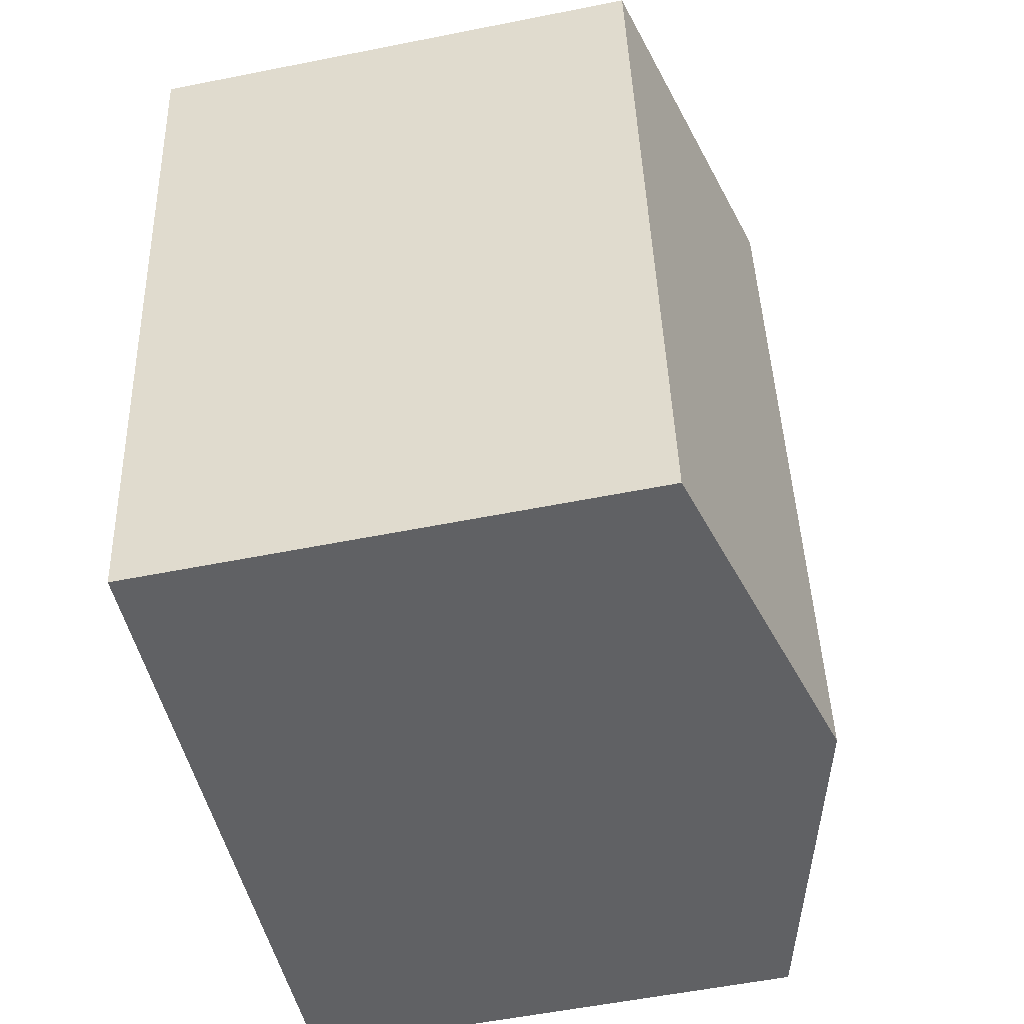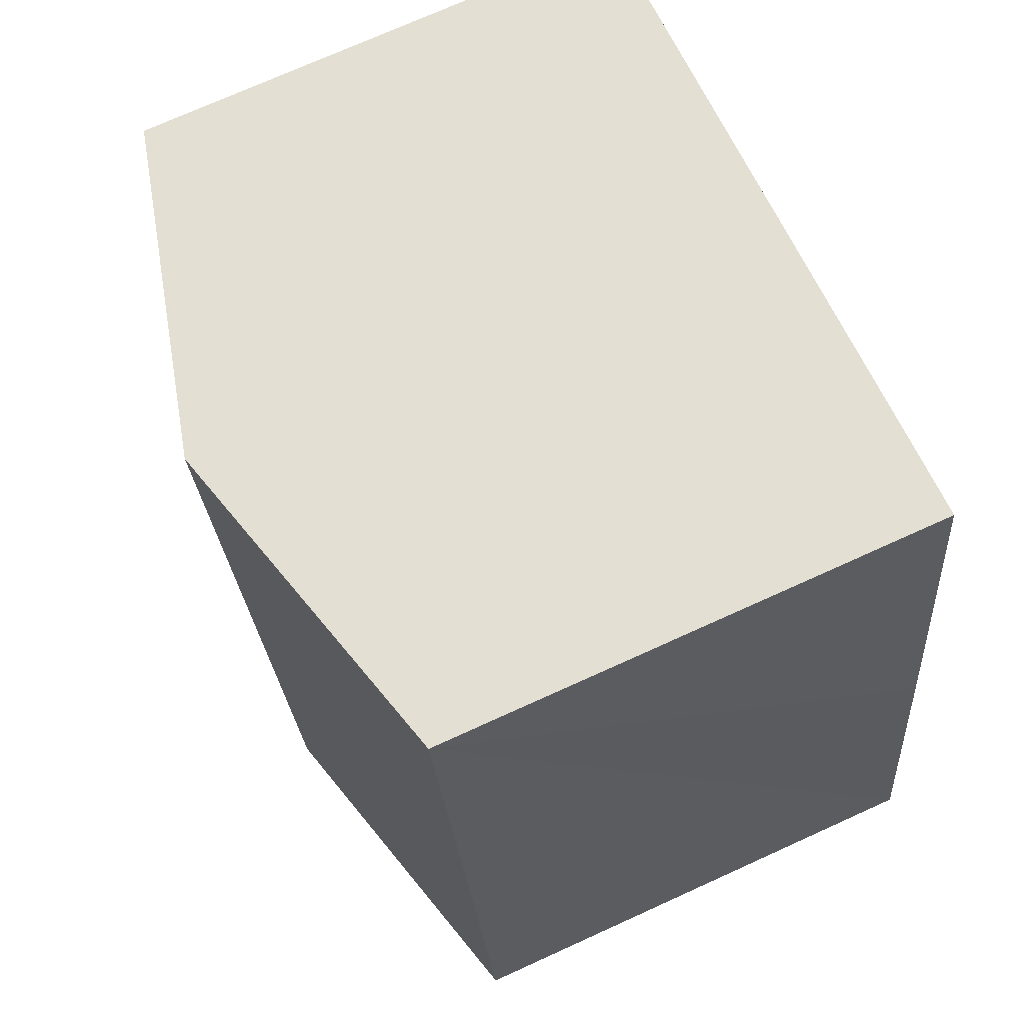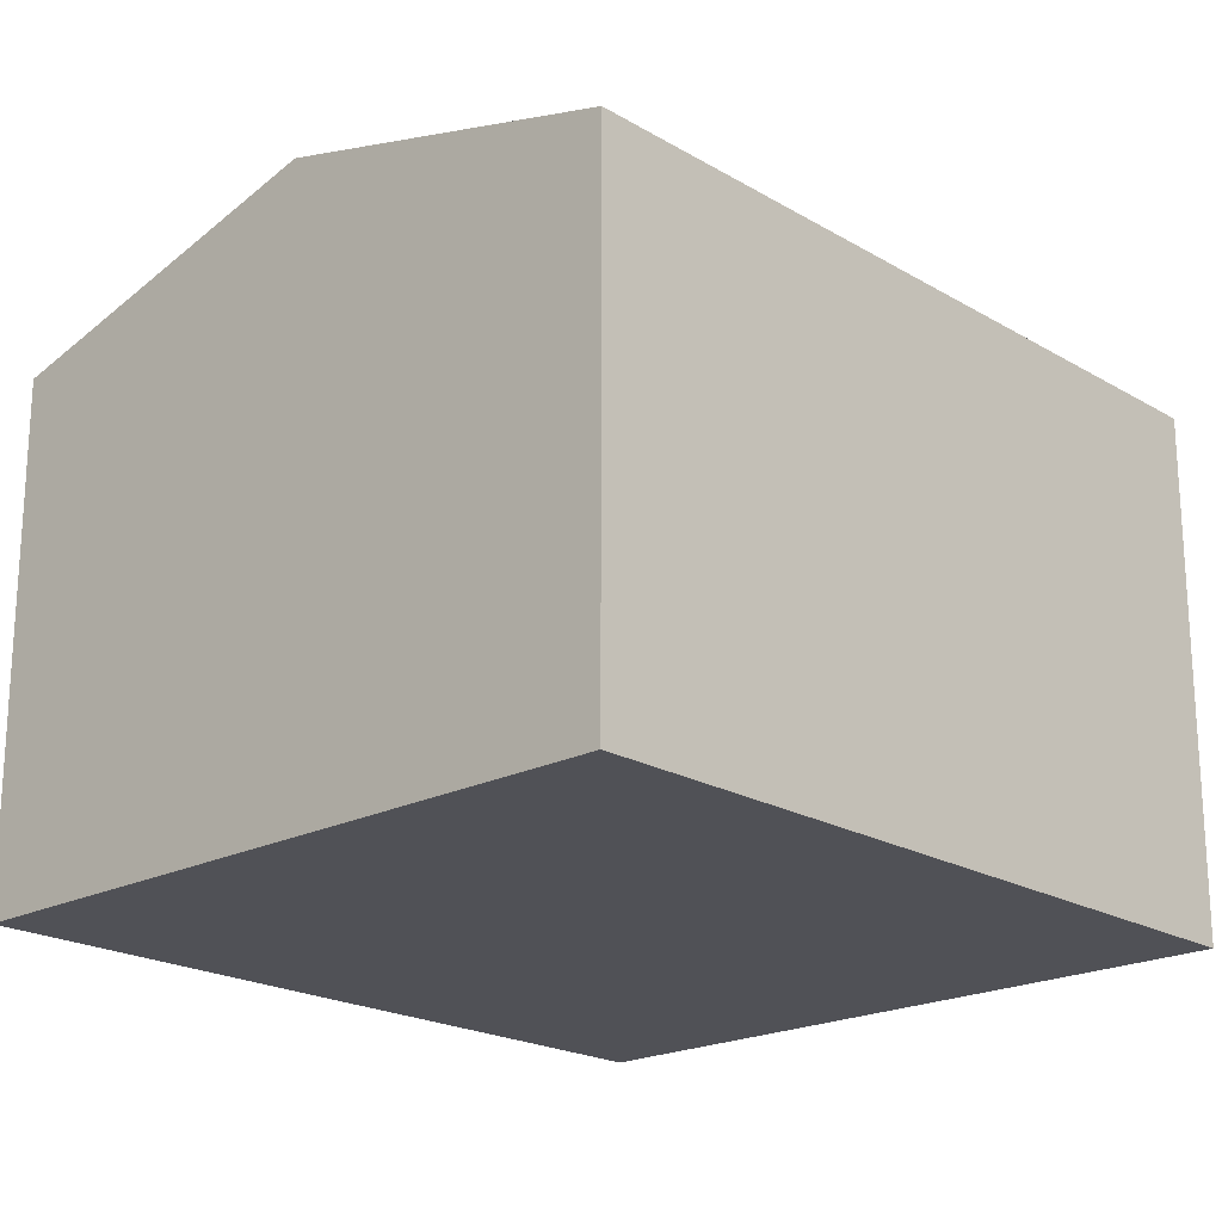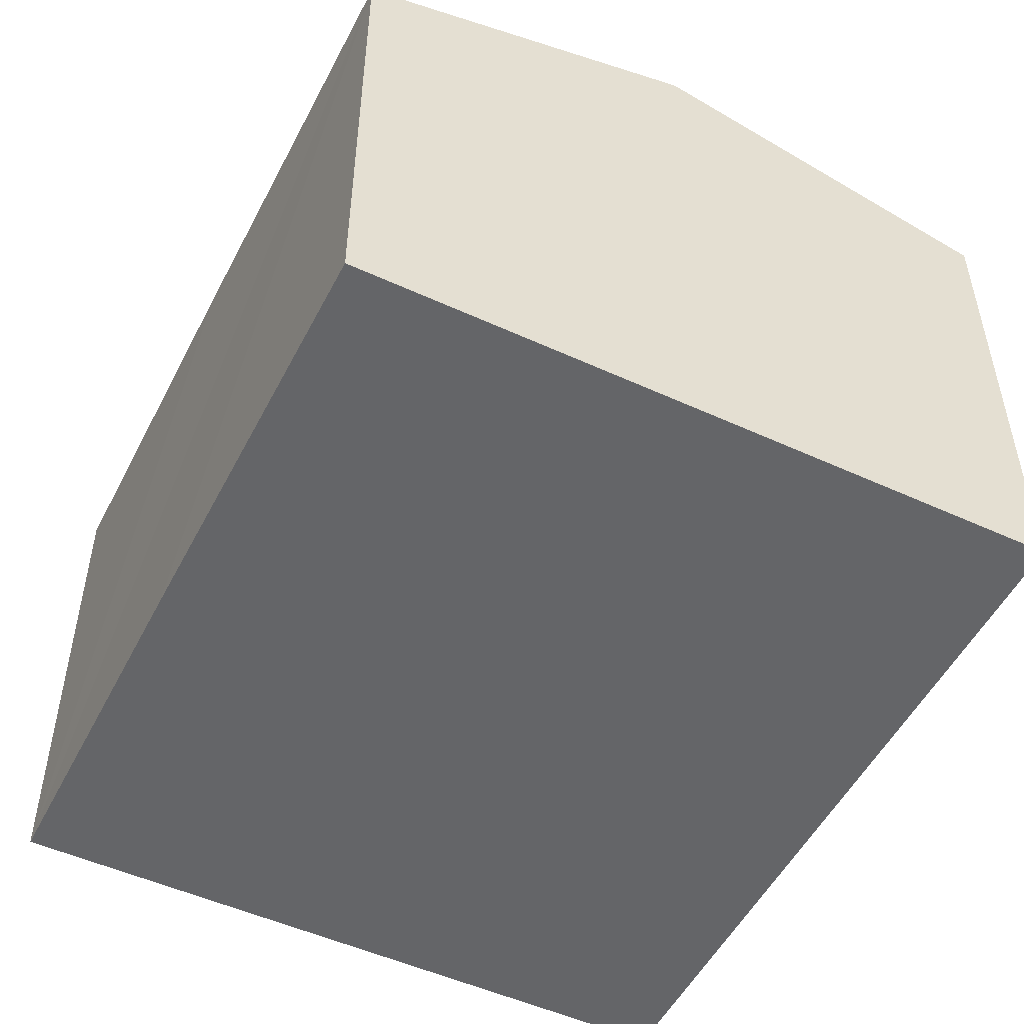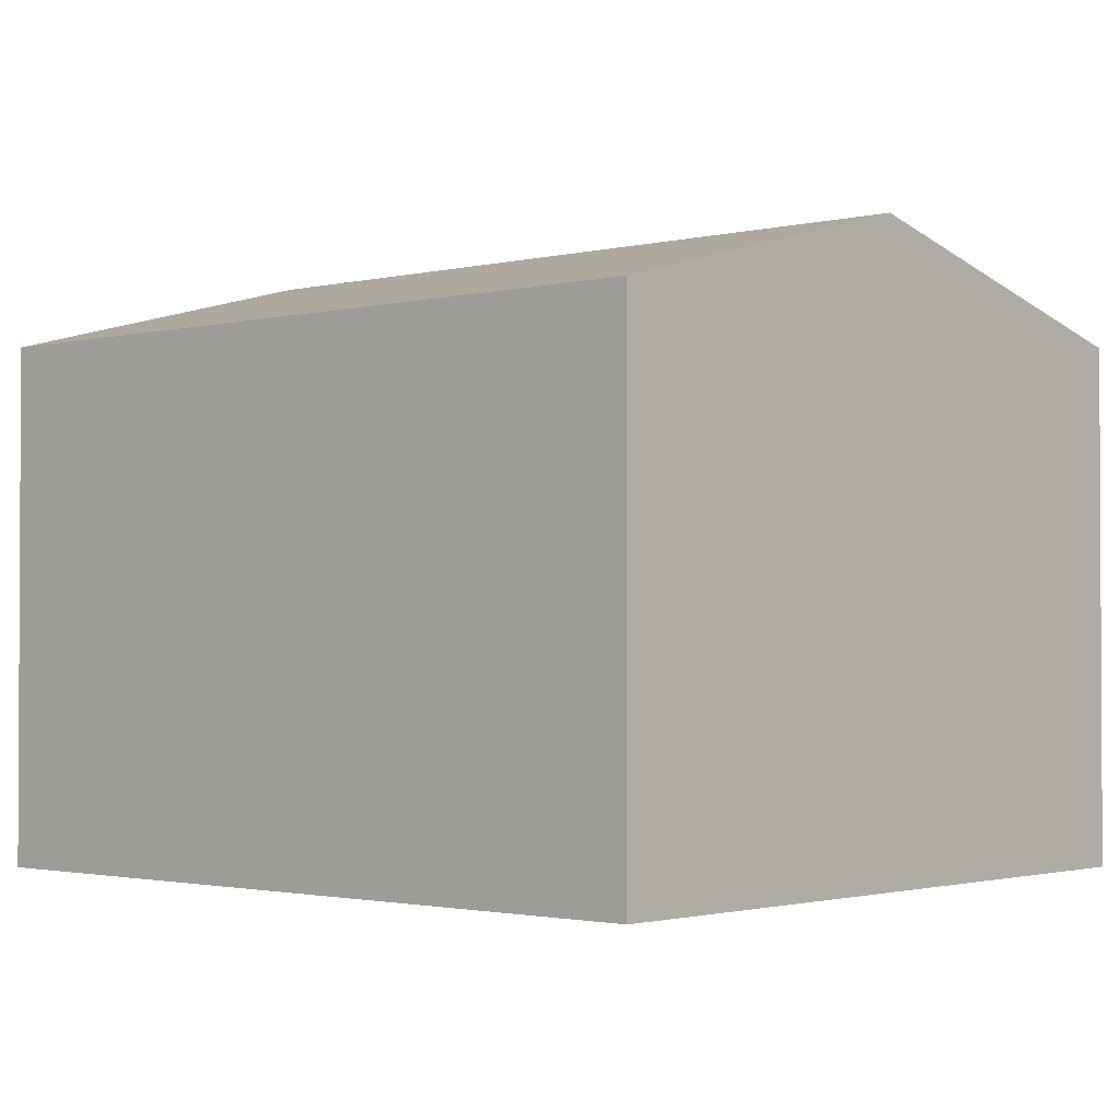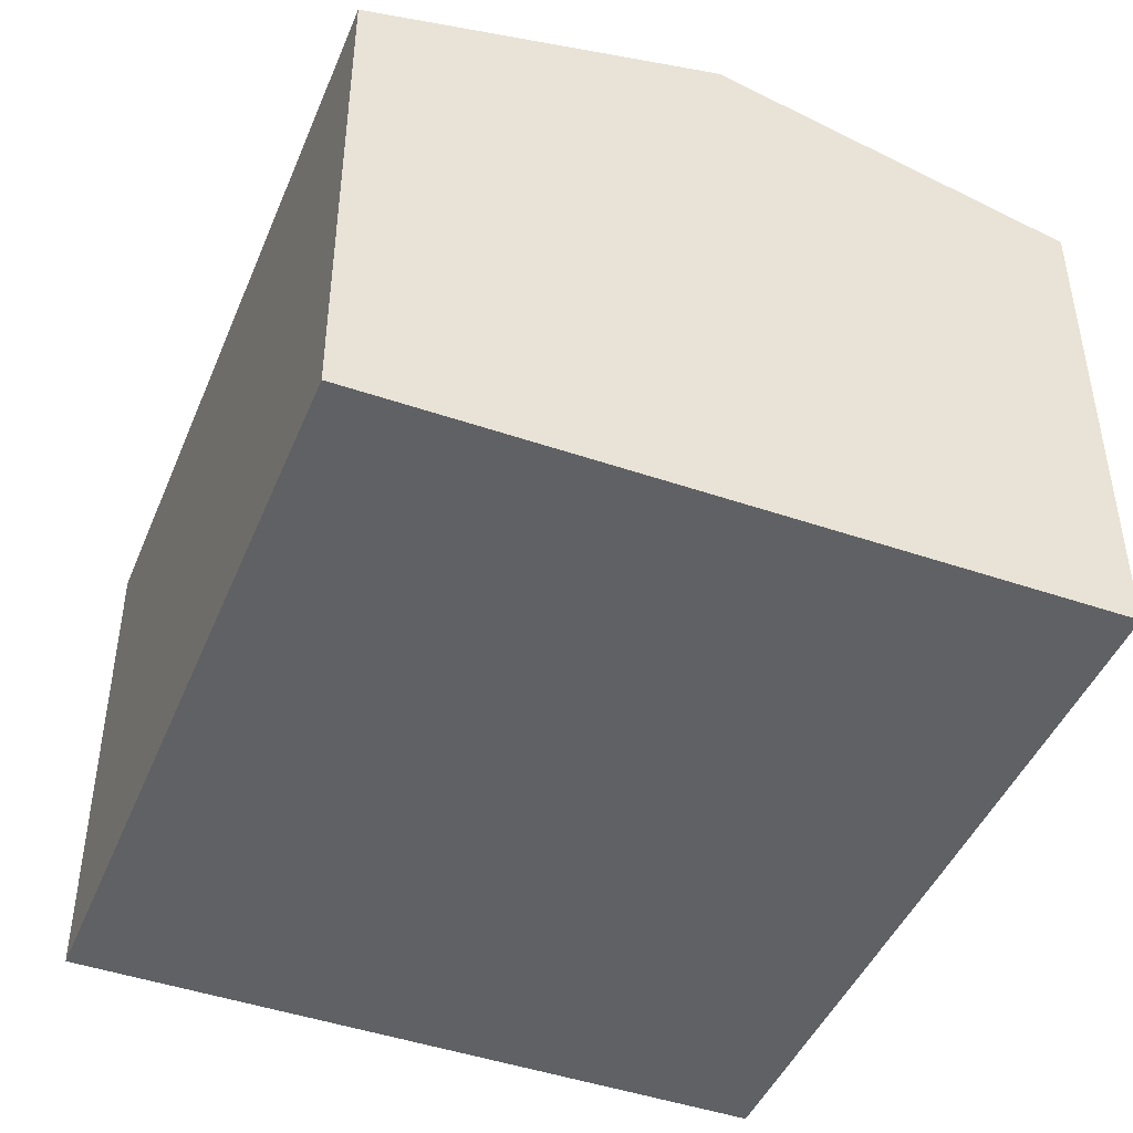
<metadata>
{"format":"obj","ext":"obj","renderer":"f3d","projection":"perspective","resolution":1024,"background":"white","views":[{"elev":-56.2,"azim":101.8,"up":"+Z"},{"elev":73.2,"azim":-114.4,"up":"+Z"},{"elev":-20.5,"azim":52.3,"up":"+Y"},{"elev":-51.5,"azim":-17.3,"up":"+Y"},{"elev":-1.7,"azim":141.1,"up":"+Y"},{"elev":-45.4,"azim":167.4,"up":"+Y"}]}
</metadata>
<code>
v  13.24 9.552 -2.093
v  8.994 11.29 13.5
v  15.58 9.566 12.43
v  6.6 11.29 -1.043
v  1.098 9.56 6.748
v  0 9.563 5.856e-16
v  2.411 9.566 14.57
v  0 0 0
v  6.6 6.387e-17 -1.043
v  13.24 1.282e-16 -2.093
v  1.098 -4.132e-16 6.748
v  2.411 -8.919e-16 14.57
v  15.58 -7.609e-16 12.43
v  8.994 -8.265e-16 13.5
g defaultobject
f 1 2 3
f 2 1 4
f 5 4 6
f 4 5 2
f 2 5 7
f 4 8 6
f 8 4 1
f 8 1 9
f 9 1 10
f 8 5 6
f 5 8 7
f 7 8 11
f 7 11 12
f 12 2 7
f 2 12 3
f 3 12 13
f 13 12 14
f 13 1 3
f 1 13 10
f 9 11 8
f 11 9 10
f 11 10 13
f 11 13 12
f 12 13 14

</code>
